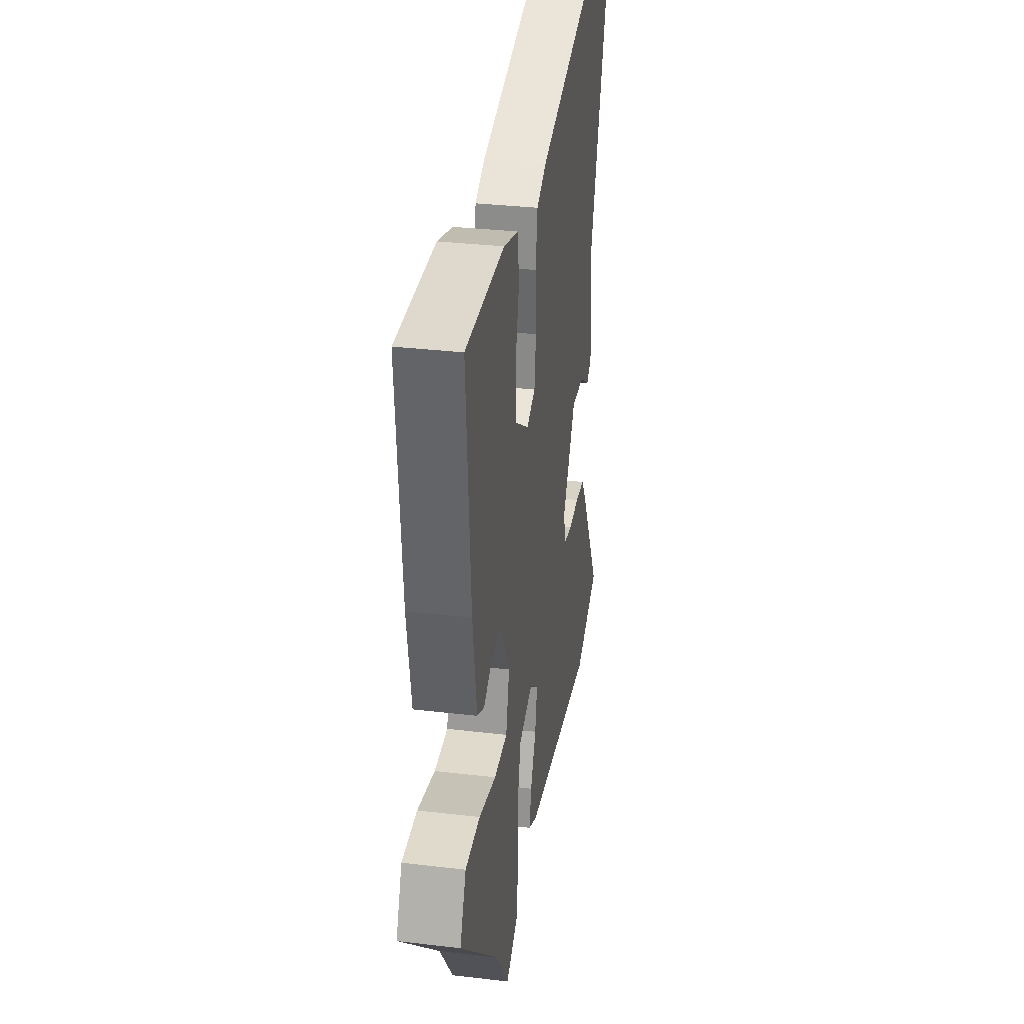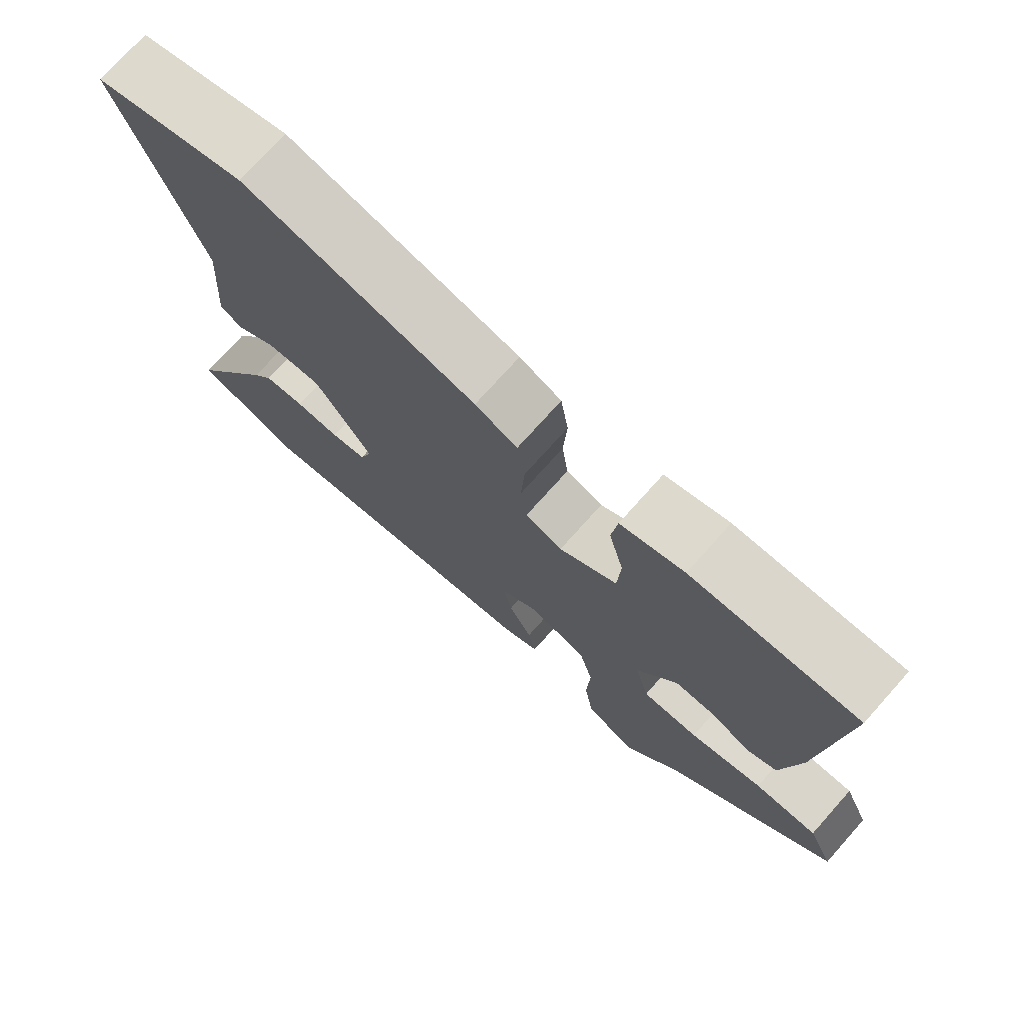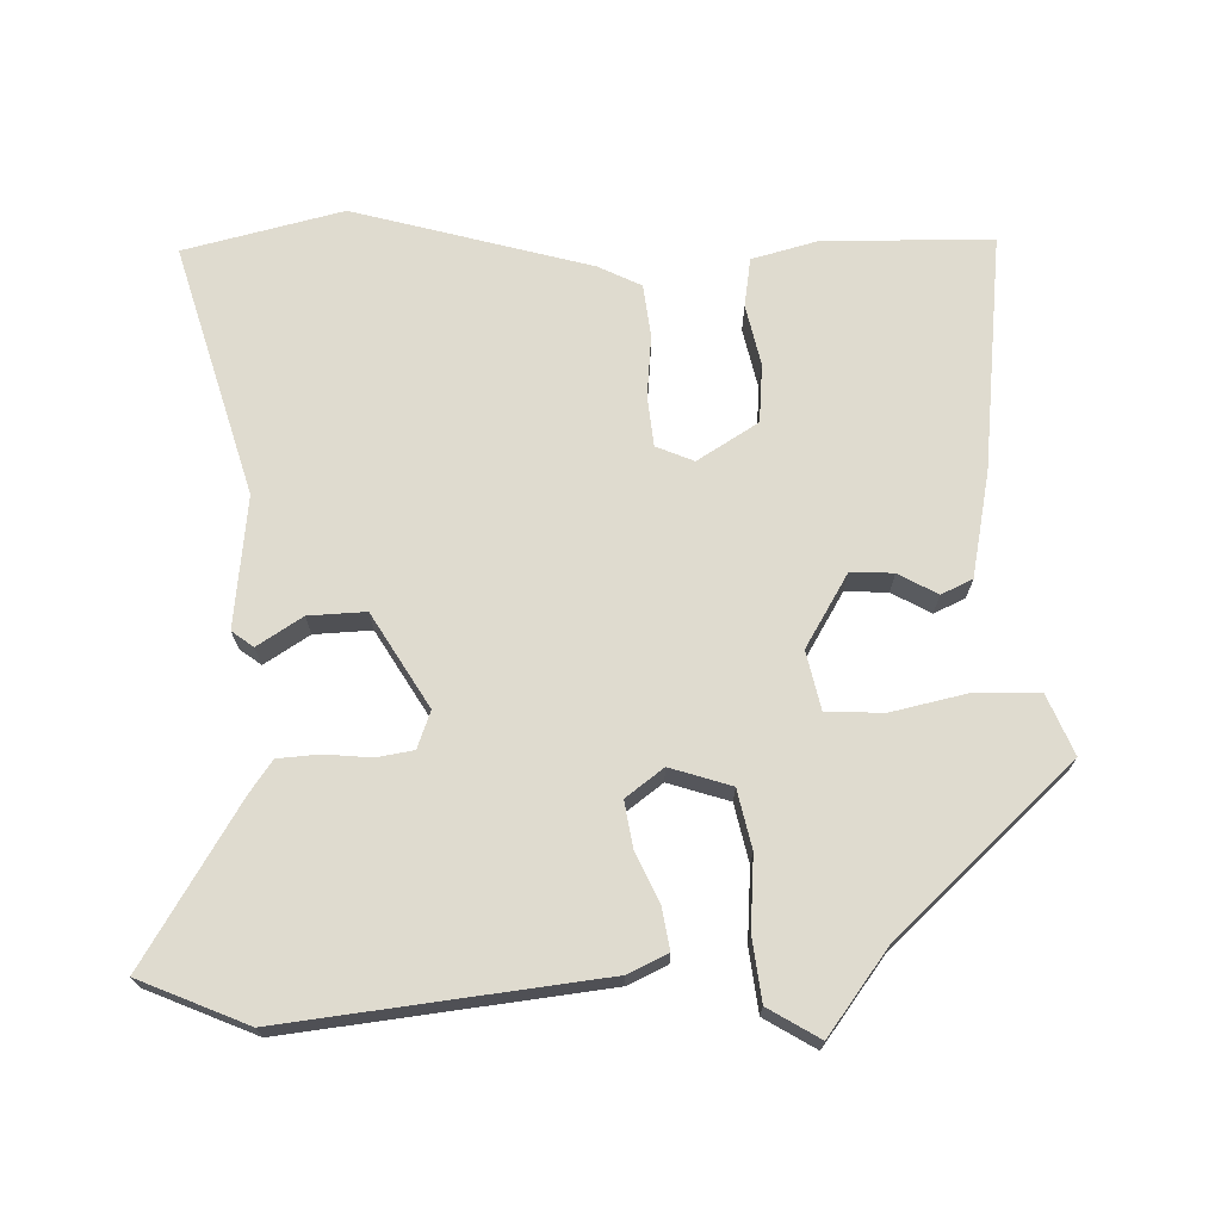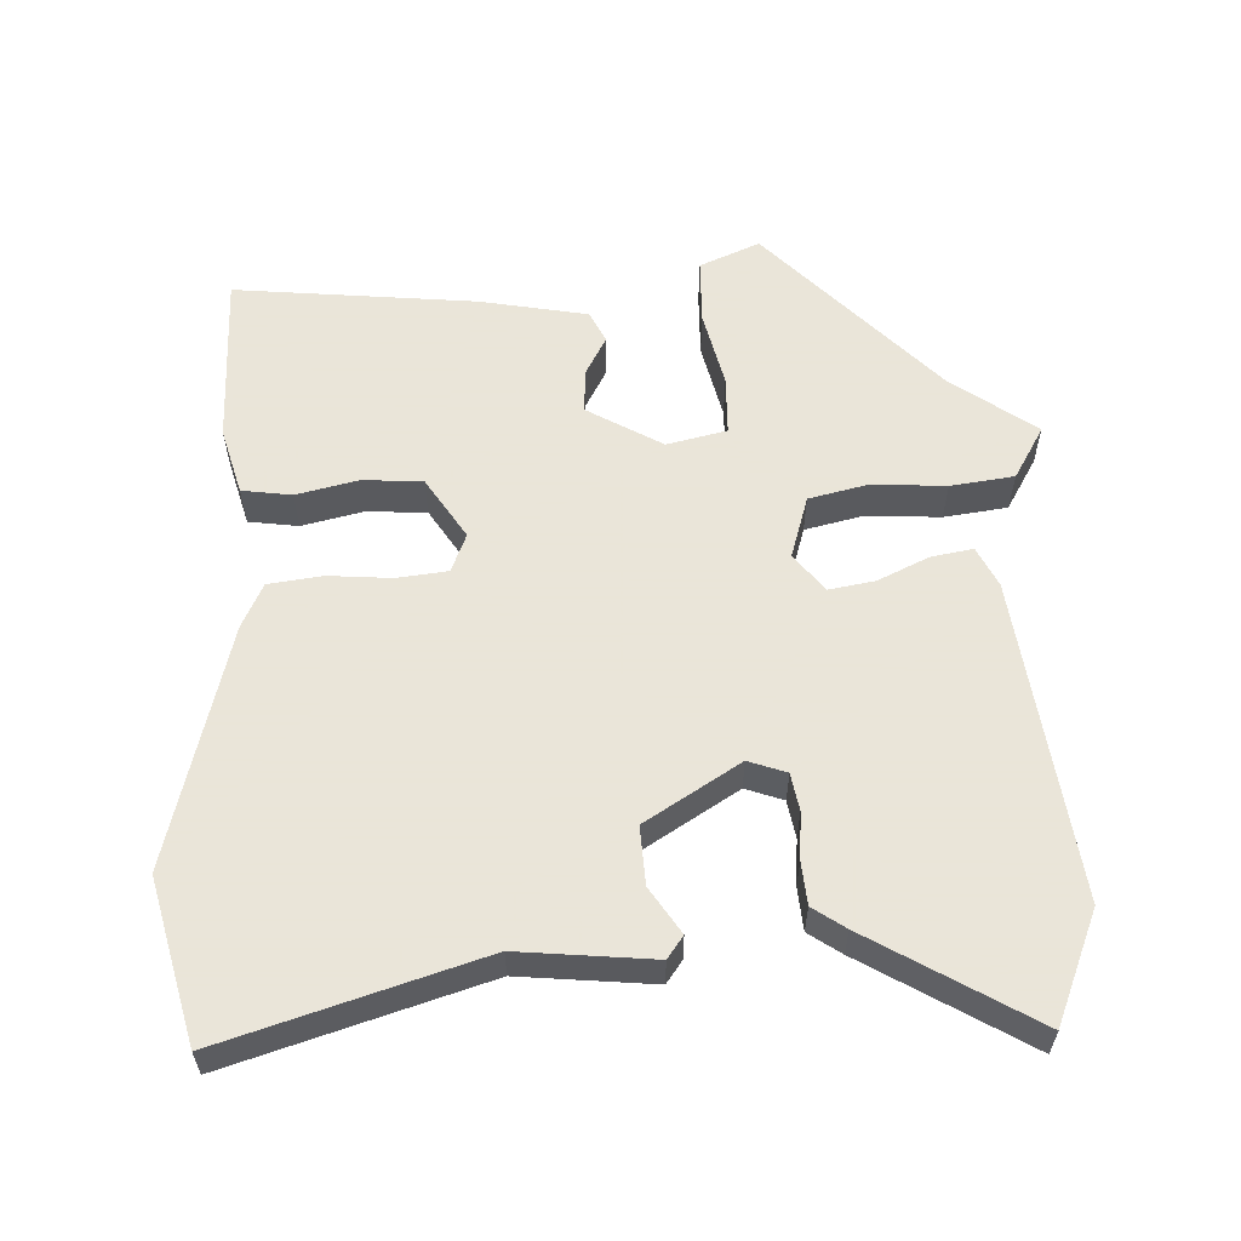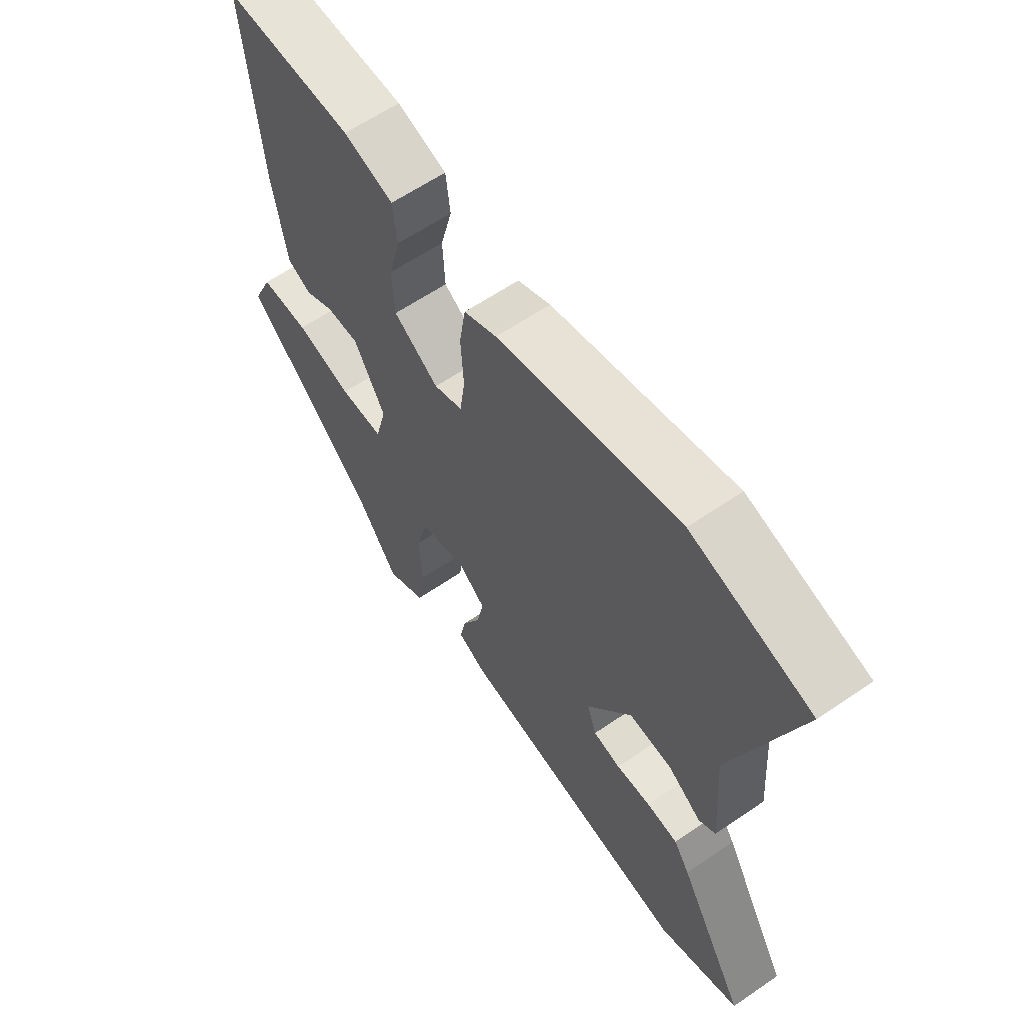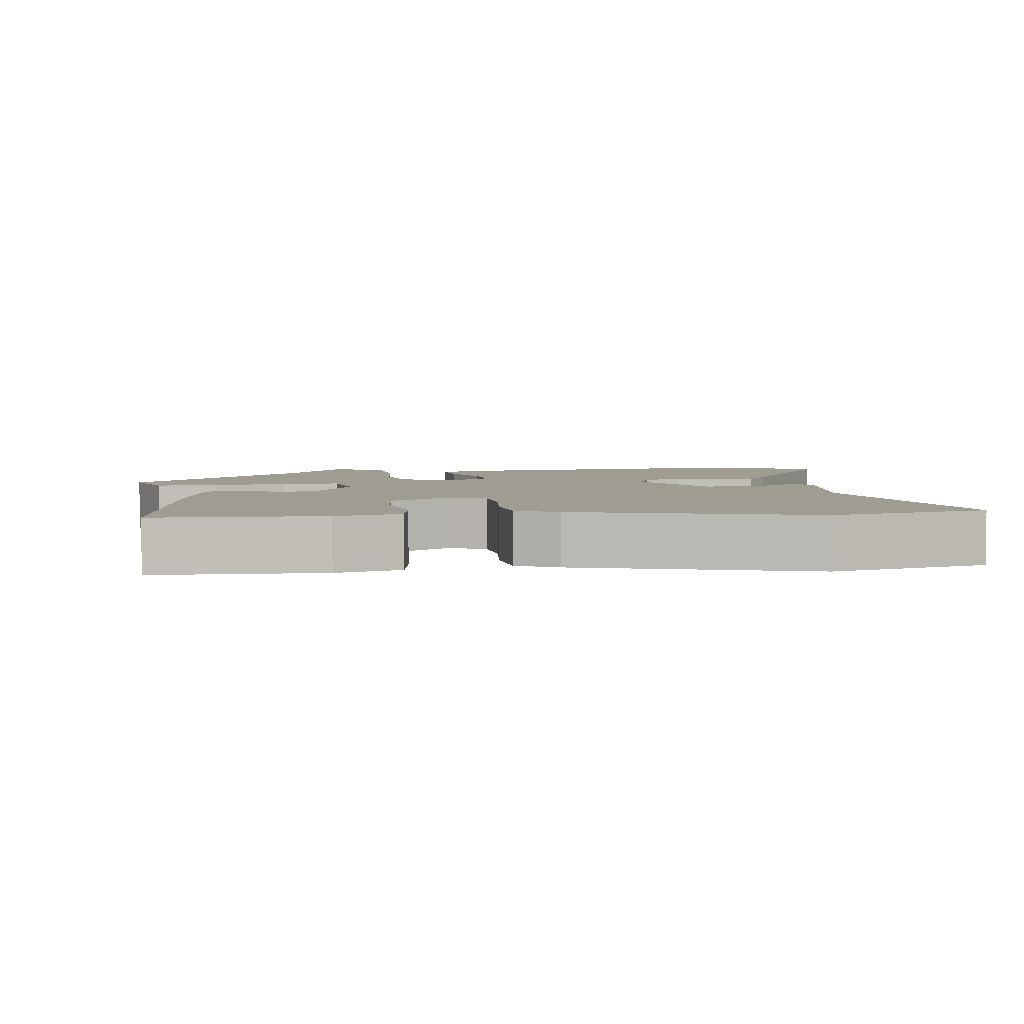
<metadata>
{"format":"obj","ext":"obj","renderer":"f3d","projection":"perspective","resolution":1024,"background":"white","views":[{"elev":33.0,"azim":-80.8,"up":"+Z"},{"elev":74.3,"azim":-138.2,"up":"+Z"},{"elev":70.5,"azim":-179.6,"up":"+Y"},{"elev":58.6,"azim":88.9,"up":"+Y"},{"elev":61.8,"azim":55.2,"up":"+Z"},{"elev":4.4,"azim":-5.2,"up":"+Y"}]}
</metadata>
<code>
v 0.577 0.07 -0.47
v 0.428 0.07 -0.528
v 0 0.07 -0.464
v -0.053 0.07 -0.437
v -0.042 0.07 -0.381
v -0.009 0.07 -0.314
v 0.003 0.07 -0.252
v -0.047 0.07 -0.212
v -0.131 0.07 -0.236
v -0.151 0.07 -0.315
v -0.147 0.07 -0.414
v -0.16 0.07 -0.499
v -0.231 0.07 -0.539
v -0.311 0.07 -0.424
v -0.542 0.07 -0.196
v -0.506 0.07 -0.116
v -0.418 0.07 -0.116
v -0.316 0.07 -0.142
v -0.237 0.07 -0.142
v -0.217 0.07 -0.062
v -0.273 0.07 0.039
v -0.331 0.07 0.038
v -0.385 0.07 0.01
v -0.427 0.07 0.031
v -0.451 0.07 0.176
v -0.477 0.07 0.501
v -0.246 0.07 0.497
v -0.157 0.07 0.47
v -0.149 0.07 0.403
v -0.17 0.07 0.32
v -0.166 0.07 0.24
v -0.085 0.07 0.186
v -0.033 0.07 0.206
v -0.024 0.07 0.274
v -0.029 0.07 0.359
v -0.018 0.07 0.431
v 0.041 0.07 0.458
v 0.368 0.07 0.537
v 0.583 0.07 0.477
v 0.471 0.07 0.137
v 0.485 0.07 -0.043
v 0.455 0.07 -0.064
v 0.395 0.07 -0.023
v 0.317 0.07 -0.017
v 0.236 0.07 -0.142
v 0.253 0.07 -0.193
v 0.303 0.07 -0.203
v 0.366 0.07 -0.199
v 0.423 0.07 -0.205
v 0.452 0.07 -0.249
v 0.577 0 -0.47
v 0.428 0 -0.528
v 0 0 -0.464
v -0.053 0 -0.437
v -0.042 0 -0.381
v -0.009 0 -0.314
v 0.003 0 -0.252
v -0.047 0 -0.212
v -0.131 0 -0.236
v -0.151 0 -0.315
v -0.147 0 -0.414
v -0.16 0 -0.499
v -0.231 0 -0.539
v -0.311 0 -0.424
v -0.542 0 -0.196
v -0.506 0 -0.116
v -0.418 0 -0.116
v -0.316 0 -0.142
v -0.237 0 -0.142
v -0.217 0 -0.062
v -0.273 0 0.039
v -0.331 0 0.038
v -0.385 0 0.01
v -0.427 0 0.031
v -0.451 0 0.176
v -0.477 0 0.501
v -0.246 0 0.497
v -0.157 0 0.47
v -0.149 0 0.403
v -0.17 0 0.32
v -0.166 0 0.24
v -0.085 0 0.186
v -0.033 0 0.206
v -0.024 0 0.274
v -0.029 0 0.359
v -0.018 0 0.431
v 0.041 0 0.458
v 0.368 0 0.537
v 0.583 0 0.477
v 0.471 0 0.137
v 0.485 0 -0.043
v 0.455 0 -0.064
v 0.395 0 -0.023
v 0.317 0 -0.017
v 0.236 0 -0.142
v 0.253 0 -0.193
v 0.303 0 -0.203
v 0.366 0 -0.199
v 0.423 0 -0.205
v 0.452 0 -0.249
f 47 48 49 50
f 46 47 50 1
f 40 41 42 43
f 40 43 44
f 39 40 44
f 38 39 44 45
f 34 35 36 37
f 33 34 37 38
f 27 28 29 30
f 27 30 31
f 26 27 31
f 25 26 31
f 22 23 24 25
f 21 22 25 31
f 20 21 31 32
f 15 16 17 18
f 14 15 18 19
f 13 14 19
f 10 11 12 13
f 9 10 13 19
f 8 9 19 20
f 3 4 5 6
f 3 6 7
f 46 1 2 3
f 45 46 3 7
f 33 38 45 7
f 20 32 33
f 7 8 20 33
f 100 99 98 97
f 51 100 97 96
f 93 92 91 90
f 94 93 90
f 94 90 89
f 95 94 89 88
f 87 86 85 84
f 88 87 84 83
f 80 79 78 77
f 81 80 77
f 81 77 76
f 81 76 75
f 75 74 73 72
f 81 75 72 71
f 82 81 71 70
f 68 67 66 65
f 69 68 65 64
f 69 64 63
f 63 62 61 60
f 69 63 60 59
f 70 69 59 58
f 56 55 54 53
f 57 56 53
f 53 52 51 96
f 57 53 96 95
f 57 95 88 83
f 83 82 70
f 83 70 58 57
f 1 51 52 2
f 2 52 53 3
f 3 53 54 4
f 4 54 55 5
f 5 55 56 6
f 6 56 57 7
f 7 57 58 8
f 8 58 59 9
f 9 59 60 10
f 10 60 61 11
f 11 61 62 12
f 12 62 63 13
f 13 63 64 14
f 14 64 65 15
f 15 65 66 16
f 16 66 67 17
f 17 67 68 18
f 18 68 69 19
f 19 69 70 20
f 20 70 71 21
f 21 71 72 22
f 22 72 73 23
f 23 73 74 24
f 24 74 75 25
f 25 75 76 26
f 26 76 77 27
f 27 77 78 28
f 28 78 79 29
f 29 79 80 30
f 30 80 81 31
f 31 81 82 32
f 32 82 83 33
f 33 83 84 34
f 34 84 85 35
f 35 85 86 36
f 36 86 87 37
f 37 87 88 38
f 38 88 89 39
f 39 89 90 40
f 40 90 91 41
f 41 91 92 42
f 42 92 93 43
f 43 93 94 44
f 44 94 95 45
f 45 95 96 46
f 46 96 97 47
f 47 97 98 48
f 48 98 99 49
f 49 99 100 50
f 50 100 51 1

</code>
